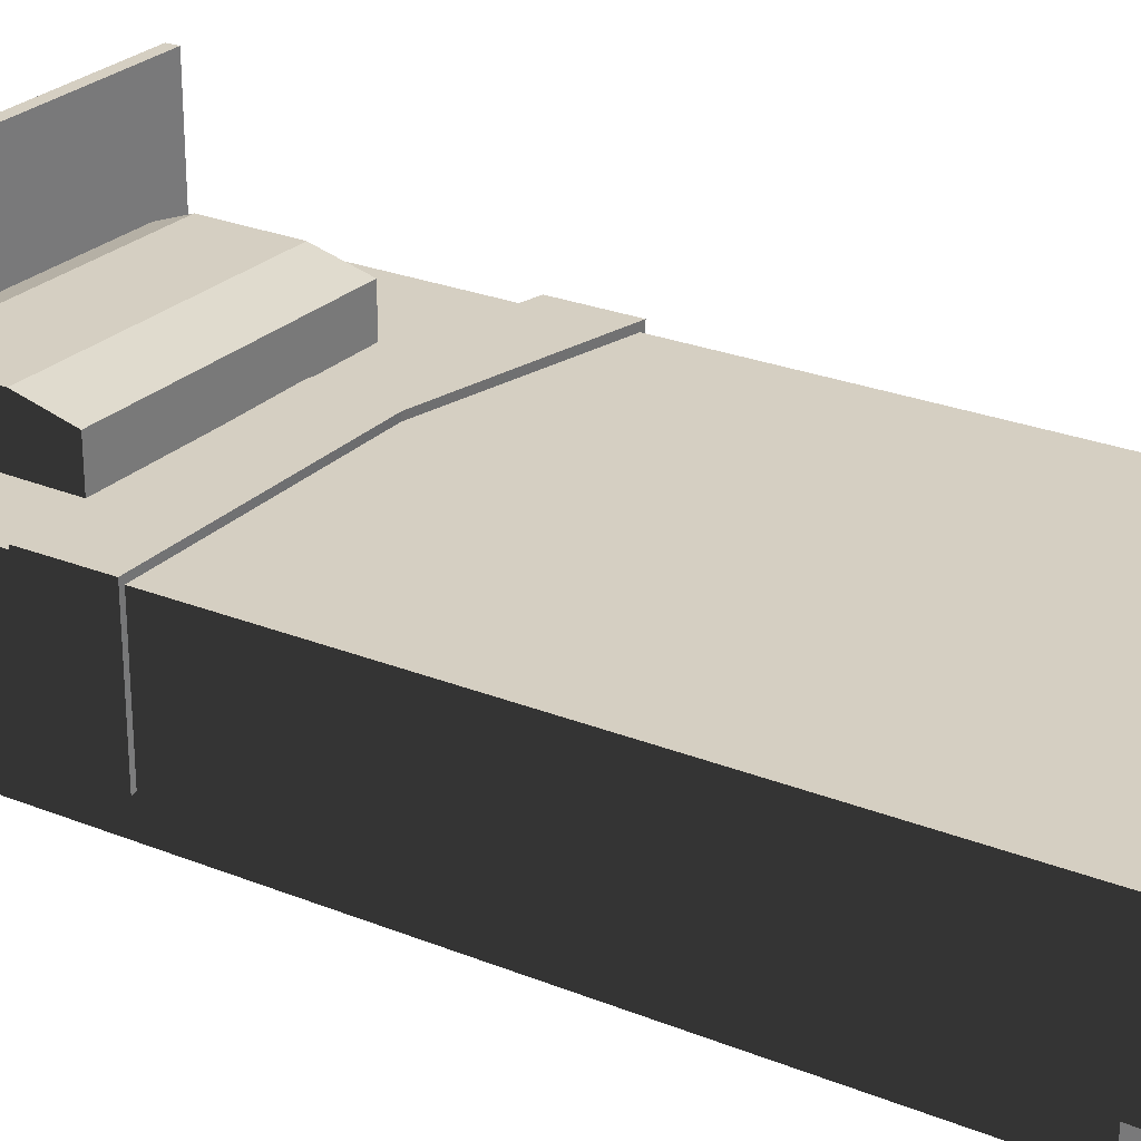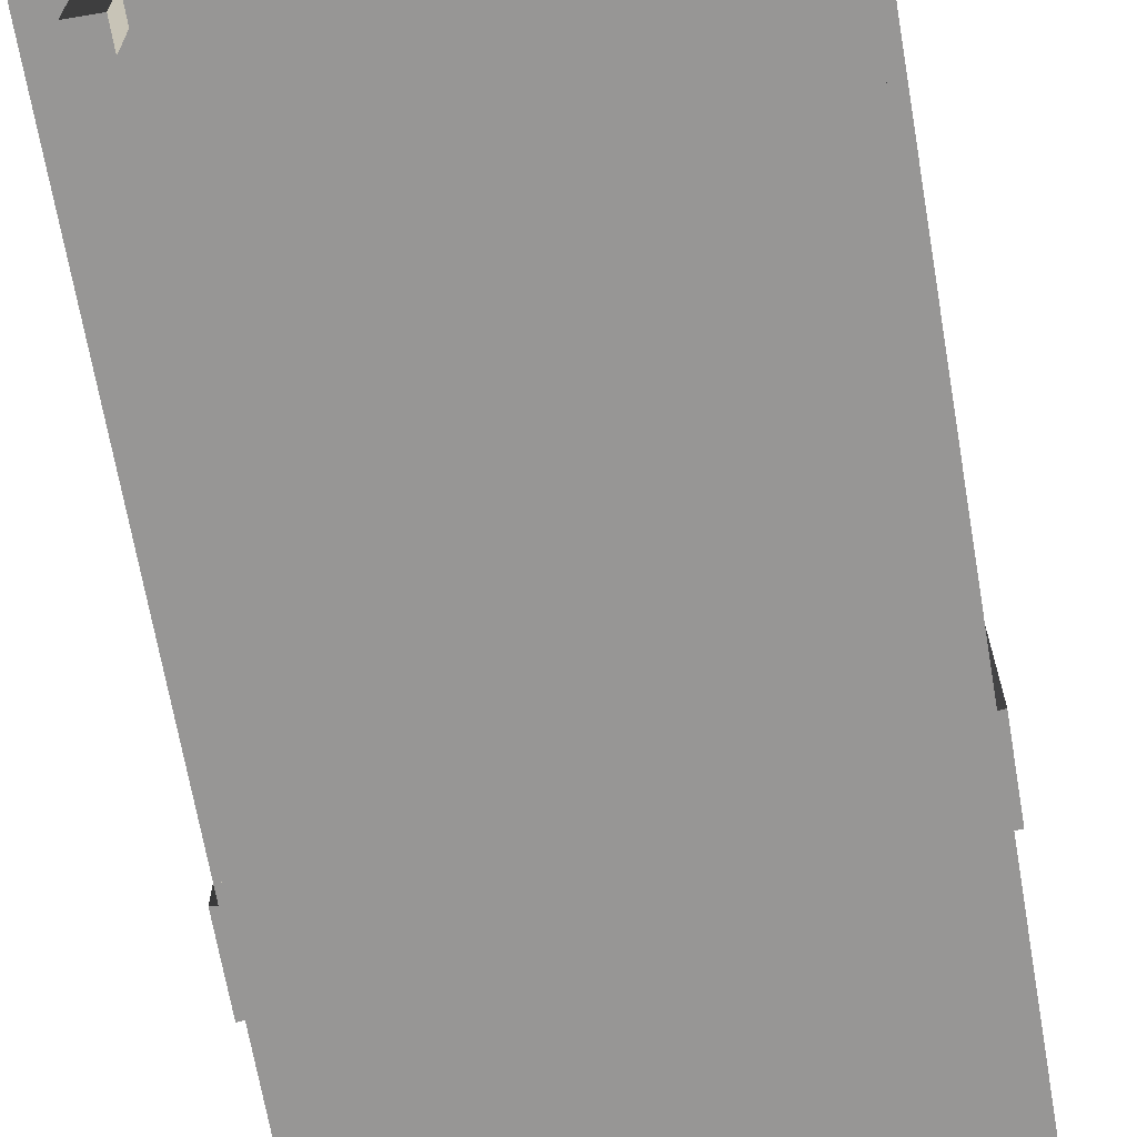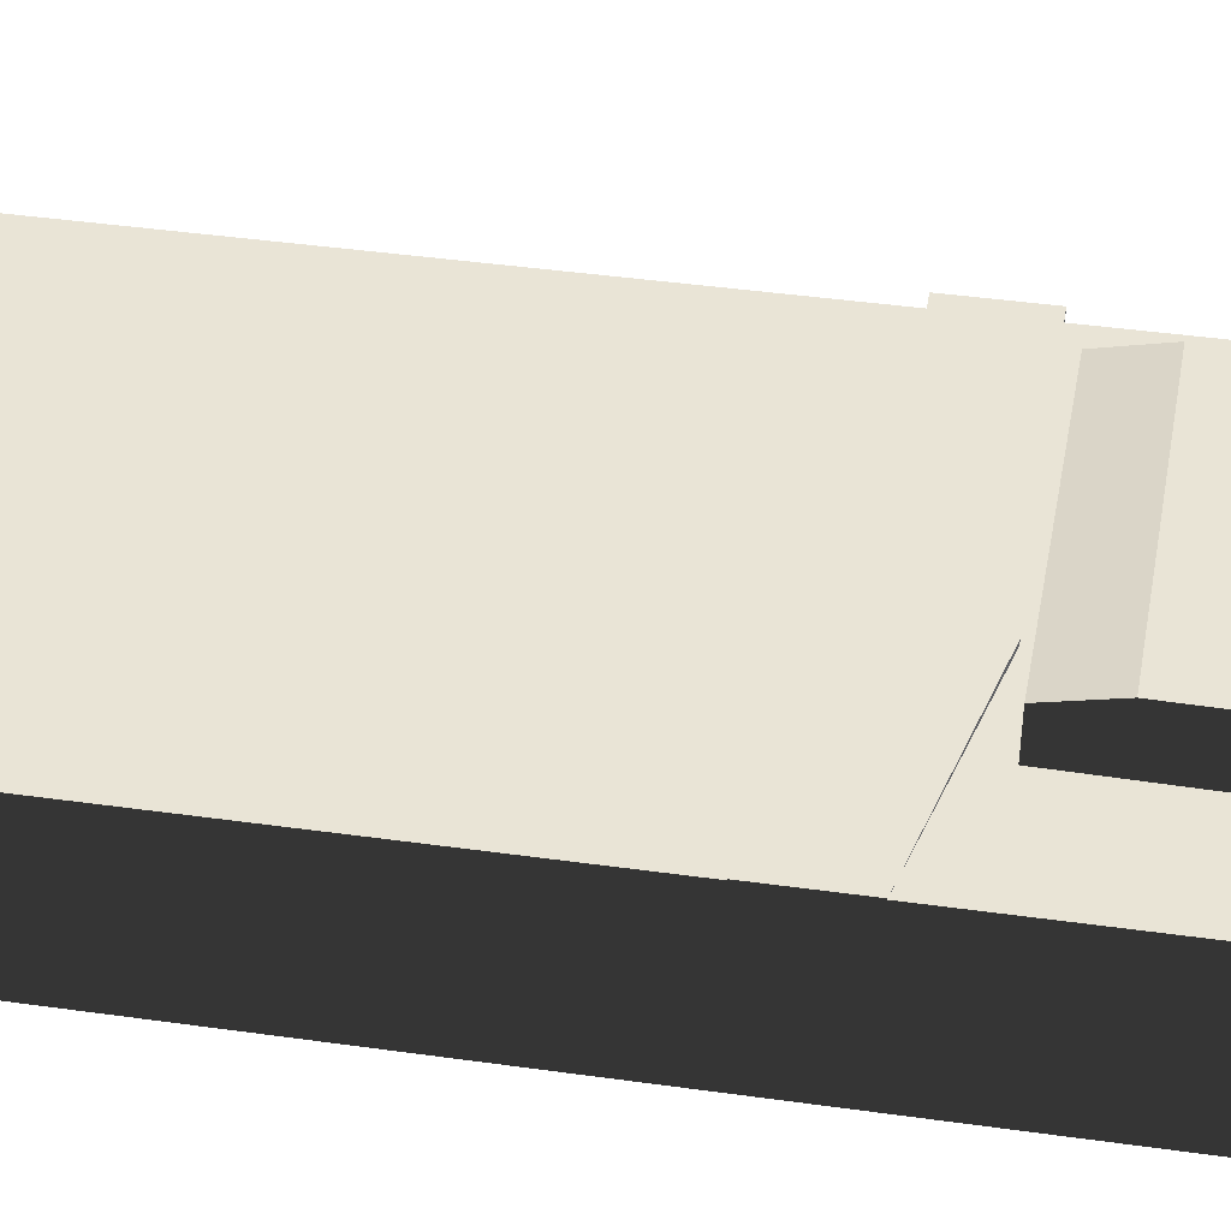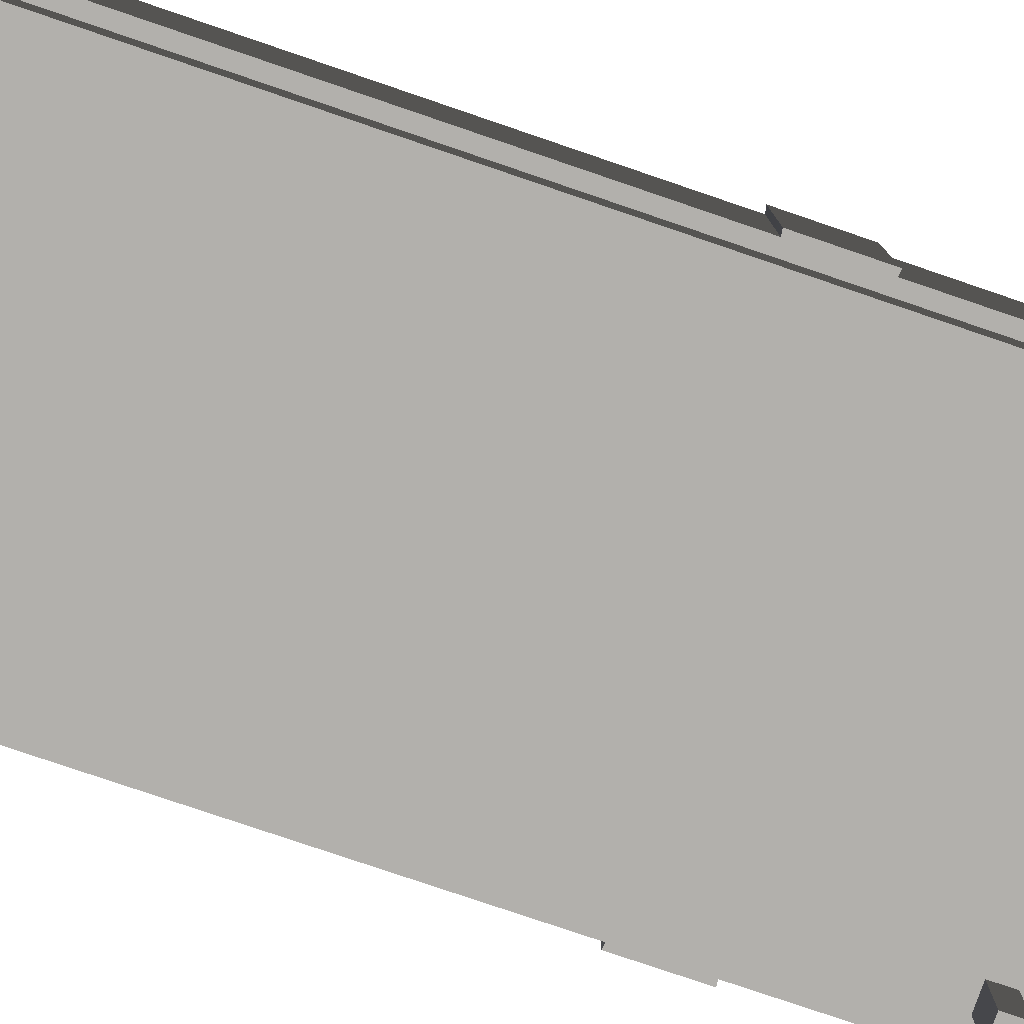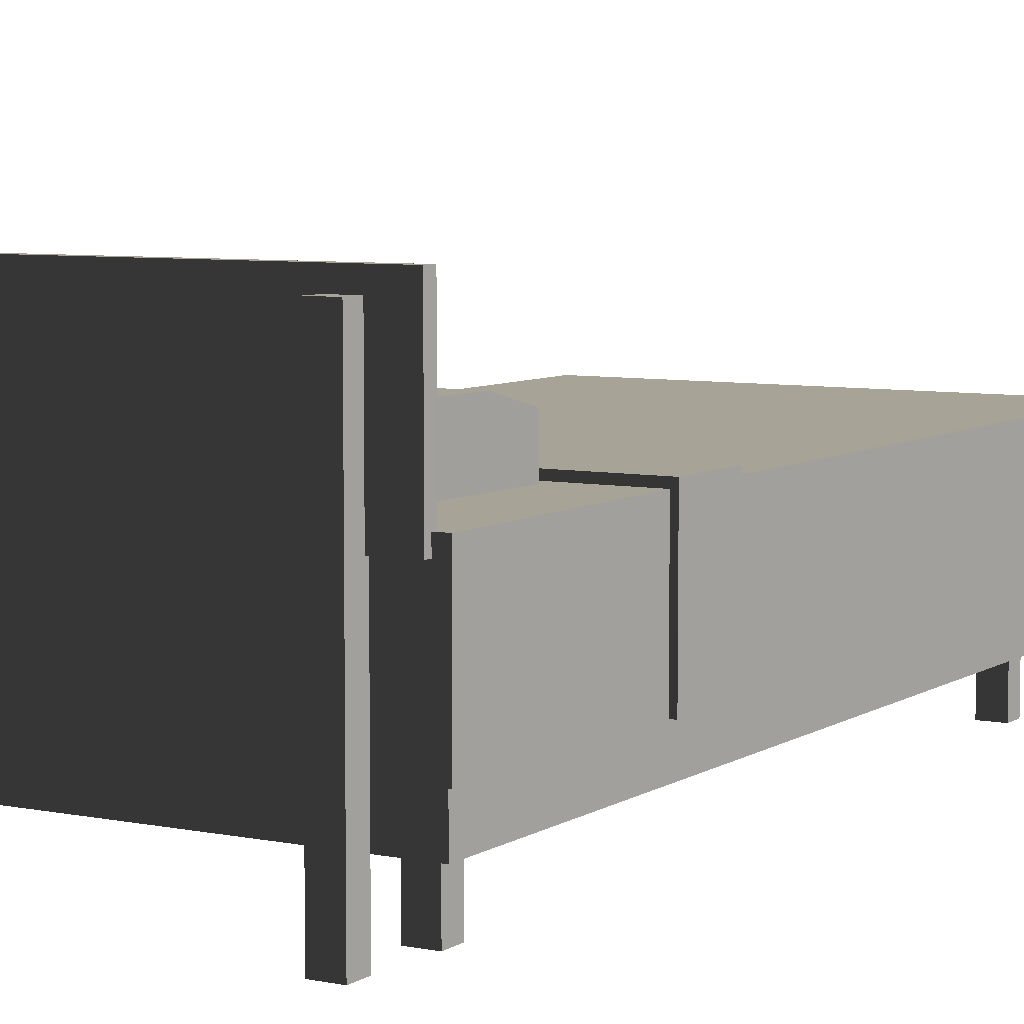
<metadata>
{"format":"obj","ext":"obj","renderer":"f3d","projection":"perspective","resolution":1024,"background":"white","views":[{"elev":25.9,"azim":-57.4,"up":"+Y"},{"elev":-67.9,"azim":9.8,"up":"+Y"},{"elev":42.6,"azim":99.5,"up":"+Y"},{"elev":-78.8,"azim":71.2,"up":"+Y"},{"elev":6.7,"azim":-149.4,"up":"+Y"}]}
</metadata>
<code>
v -0.9673 0.2954 -2.008
v -0.9673 0.2954 -1.892
v -0.9673 0 -1.892
v -0.9673 0 -2.008
v -0.9673 0.2954 -1.892
v -0.8396 0.2954 -1.892
v -0.8396 0 -1.893
v -0.9673 0 -1.892
v -0.8396 0.2954 -1.892
v -0.8396 0.2954 -2.009
v -0.8396 0 -2.009
v -0.8396 0 -1.893
v -0.8396 0.2954 -2.009
v -0.9673 0.2954 -2.008
v -0.9673 0 -2.008
v -0.8396 0 -2.009
v -0.8396 0 -2.009
v -0.9673 0 -2.008
v -0.9673 0 -1.892
v -0.8396 0 -1.893
v 0.9673 0.2954 -2.008
v 0.9673 0 -2.008
v 0.9673 0 -1.892
v 0.9673 0.2954 -1.892
v 0.9673 0.2954 -1.892
v 0.9673 0 -1.892
v 0.8396 0 -1.893
v 0.8396 0.2954 -1.892
v 0.8396 0.2954 -1.892
v 0.8396 0 -1.893
v 0.8396 0 -2.009
v 0.8396 0.2954 -2.009
v 0.8396 0.2954 -2.009
v 0.8396 0 -2.009
v 0.9673 0 -2.008
v 0.9673 0.2954 -2.008
v 0.8396 0 -2.009
v 0.8396 0 -1.893
v 0.9673 0 -1.892
v 0.9673 0 -2.008
v -0.9673 0.2954 1.974
v -0.9673 0.2954 2.09
v -0.9673 0 2.091
v -0.9673 0 1.974
v -0.9673 0.2954 2.09
v -0.8396 0.2954 2.09
v -0.8396 0 2.09
v -0.9673 0 2.091
v -0.8396 0.2954 2.09
v -0.8396 0.2954 1.973
v -0.8396 0 1.973
v -0.8396 0 2.09
v -0.8396 0.2954 1.973
v -0.9673 0.2954 1.974
v -0.9673 0 1.974
v -0.8396 0 1.973
v -0.8396 0 1.973
v -0.9673 0 1.974
v -0.9673 0 2.091
v -0.8396 0 2.09
v 0.9673 0.2954 1.974
v 0.9673 0 1.974
v 0.9673 0 2.091
v 0.9673 0.2954 2.09
v 0.9673 0.2954 2.09
v 0.9673 0 2.091
v 0.8396 0 2.09
v 0.8396 0.2954 2.09
v 0.8396 0.2954 2.09
v 0.8396 0 2.09
v 0.8396 0 1.973
v 0.8396 0.2954 1.973
v 0.8396 0.2954 1.973
v 0.8396 0 1.973
v 0.9673 0 1.974
v 0.9673 0.2954 1.974
v 0.8396 0 1.973
v 0.8396 0 2.09
v 0.9673 0 2.091
v 0.9673 0 1.974
v -0.7868 1.418 -1.499
v -0.7916 1.35 -1.254
v -0.7916 1.211 -1.254
v -0.7878 1.211 -1.452
v -0.7792 1.418 -1.894
v -0.7801 1.211 -1.847
v -0.7763 1.211 -2.045
v -0.7763 1.35 -2.045
v 0.6617 1.468 -1.437
v 0.6563 1.4 -1.158
v -0.7929 1.4 -1.186
v -0.7875 1.468 -1.465
v 0.6608 1.18 -1.39
v 0.6563 1.18 -1.158
v 0.6563 1.4 -1.158
v 0.6617 1.468 -1.437
v 0.6698 1.18 -1.853
v 0.6707 1.468 -1.9
v 0.6743 1.4 -2.085
v 0.6743 1.18 -2.085
v -0.7929 1.18 -1.186
v -0.7929 1.4 -1.186
v 0.6563 1.4 -1.158
v 0.6563 1.18 -1.158
v 0.6743 1.18 -2.085
v 0.6743 1.4 -2.085
v -0.775 1.4 -2.113
v -0.775 1.18 -2.113
v -0.7878 1.211 -1.452
v -0.7916 1.211 -1.254
v -0.7929 1.18 -1.186
v -0.7884 1.18 -1.418
v -0.7916 1.35 -1.254
v -0.7929 1.4 -1.186
v -0.7868 1.418 -1.499
v -0.7875 1.468 -1.465
v -0.7785 1.468 -1.928
v -0.7792 1.418 -1.894
v -0.7794 1.18 -1.881
v -0.7801 1.211 -1.847
v -0.775 1.4 -2.113
v -0.7763 1.35 -2.045
v -0.7763 1.211 -2.045
v -0.775 1.18 -2.113
v -1.183 1.18 -1.118
v -1.183 1.18 -2.303
v 1.183 1.18 -2.303
v 0.2139 1.18 -1.118
v 1.183 1.18 -0.8803
v -1.183 1.18 2.436
v -1.183 1.18 -0.7263
v 0.1686 1.18 -0.7263
v 1.183 1.18 -0.4888
v 1.183 1.18 2.436
v -1.213 1.216 -1.121
v 0.2139 1.216 -1.121
v 0.1686 1.216 -0.723
v -1.213 1.216 -0.723
v 1.213 1.216 -0.4854
v 1.213 1.216 -0.8837
v -1.213 1.216 -1.121
v -1.213 1.216 -0.723
v -1.213 0.5165 -0.723
v -1.213 0.5165 -1.121
v -1.183 0.5165 -2.303
v -1.183 1.18 -2.303
v -1.183 1.18 -1.118
v -1.183 0.5165 -1.118
v -1.183 0.5165 -2.303
v 1.183 0.5165 -2.303
v 1.183 1.18 -2.303
v -1.183 1.18 -2.303
v 1.183 1.18 -2.303
v 1.183 0.5165 -2.303
v 1.183 0.5165 -0.8803
v 1.183 1.18 -0.8803
v 1.213 0.5165 -0.4854
v 1.213 1.216 -0.4854
v 1.213 1.216 -0.8837
v 1.213 0.5165 -0.8837
v 1.183 0.5165 2.436
v 1.183 1.18 2.436
v 1.183 1.18 -0.4888
v 1.183 0.5165 -0.4888
v 1.183 1.18 2.436
v 1.183 0.5165 2.436
v -1.183 0.5165 2.436
v -1.183 1.18 2.436
v -1.183 1.18 -0.7263
v -1.183 1.18 2.436
v -1.183 0.5165 2.436
v -1.183 0.5165 -0.7263
v -1.183 1.18 -1.118
v 0.2139 1.18 -1.118
v 0.2139 1.216 -1.121
v -1.213 1.216 -1.121
v -1.213 0.5165 -1.121
v -1.183 0.5165 -1.118
v -1.213 1.216 -0.723
v 0.1686 1.216 -0.723
v 0.1686 1.18 -0.7263
v -1.183 1.18 -0.7263
v -1.183 0.5165 -0.7263
v -1.213 0.5165 -0.723
v -1.183 0.5165 -1.118
v -1.213 0.5165 -1.121
v -1.213 0.5165 -0.723
v -1.183 0.5165 -0.7263
v -1.116 0.5165 -1.118
v -1.116 0.5165 -0.7263
v 1.183 0.5165 -0.4888
v 1.213 0.5165 -0.4854
v 1.213 0.5165 -0.8837
v 1.183 0.5165 -0.8803
v 1.116 0.5165 -0.4888
v 1.116 0.5165 -0.8803
v 1.183 0.5165 -0.8803
v 1.213 0.5165 -0.8837
v 1.213 1.216 -0.8837
v 1.183 1.18 -0.8803
v 1.183 1.18 -0.4888
v 1.213 1.216 -0.4854
v 1.213 0.5165 -0.4854
v 1.183 0.5165 -0.4888
v 0.1686 1.216 -0.723
v 0.1686 1.18 -0.7263
v -0.7875 1.468 -1.465
v -0.7785 1.468 -1.928
v 0.6707 1.468 -1.9
v 0.6617 1.468 -1.437
v -0.775 1.4 -2.113
v 0.6743 1.4 -2.085
v 0.6707 1.468 -1.9
v -0.7785 1.468 -1.928
v -1.014 0.2954 2.207
v 1.014 0.2954 2.207
v 1.014 0.2954 -2.074
v -1.014 0.2954 -2.074
v 1.183 0.5165 -2.303
v 1.116 0.5165 -2.212
v 1.116 0.5165 -0.8803
v 1.183 0.5165 -0.8803
v -1.116 0.5165 -2.212
v -1.183 0.5165 -2.303
v -1.183 0.5165 -1.118
v -1.116 0.5165 -1.118
v 1.183 0.5165 -0.4888
v 1.116 0.5165 -0.4888
v 1.116 0.5165 2.345
v 1.183 0.5165 2.436
v -1.183 0.5165 2.436
v -1.116 0.5165 2.345
v -1.116 0.5165 -0.7263
v -1.183 0.5165 -0.7263
v 1.116 0.5165 -2.212
v 1.116 0.2954 -2.212
v 1.116 0.5165 -0.8803
v 1.116 0.5165 -0.4888
v 1.116 0.2954 2.345
v 1.116 0.5165 2.345
v -1.116 0.5165 2.345
v 1.116 0.5165 2.345
v 1.116 0.2954 2.345
v -1.116 0.2954 2.345
v -1.116 0.5165 2.345
v -1.116 0.2954 2.345
v -1.116 0.5165 -0.7263
v -1.116 0.2954 -2.212
v -1.116 0.5165 -1.118
v -1.116 0.5165 -2.212
v -1.116 0.2954 -2.212
v 1.116 0.2954 -2.212
v 1.116 0.5165 -2.212
v -1.116 0.5165 -2.212
v -1.116 0.2954 2.345
v -1.014 0.2954 2.207
v -1.014 0.2954 -2.074
v -1.116 0.2954 -2.212
v 1.116 0.2954 -2.212
v 1.014 0.2954 -2.074
v 1.014 0.2954 2.207
v 1.116 0.2954 2.345
v 0.2139 1.18 -1.118
v 1.183 1.18 -0.8803
v 1.213 1.216 -0.8837
v 0.2139 1.216 -1.121
v -1.123 1.86 -2.338
v -1.123 1.86 -2.275
v -1.123 1.11 -2.275
v -1.123 1.11 -2.338
v -1.123 1.86 -2.275
v 1.103 1.86 -2.275
v 1.103 1.11 -2.275
v -1.123 1.11 -2.275
v 1.103 1.86 -2.275
v 1.103 1.86 -2.339
v 1.103 1.11 -2.339
v 1.103 1.11 -2.275
v 1.103 1.86 -2.339
v -1.123 1.86 -2.338
v -1.123 1.11 -2.338
v 1.103 1.11 -2.339
v 1.103 1.11 -2.339
v -1.123 1.11 -2.338
v -1.123 1.11 -2.275
v 1.103 1.11 -2.275
v -1.123 1.86 -2.275
v -1.123 1.86 -2.338
v 1.103 1.86 -2.339
v 1.103 1.86 -2.275
v 0.7675 1.779 -2.435
v 0.7675 1.779 -2.319
v 0.7675 0 -2.319
v 0.7675 0 -2.435
v 0.7675 1.779 -2.319
v 0.8952 1.779 -2.319
v 0.8952 0 -2.319
v 0.7675 0 -2.319
v 0.8952 1.779 -2.319
v 0.8952 1.779 -2.436
v 0.8952 0 -2.436
v 0.8952 0 -2.319
v 0.8952 1.779 -2.436
v 0.7675 1.779 -2.435
v 0.7675 0 -2.435
v 0.8952 0 -2.436
v 0.8952 0 -2.436
v 0.7675 0 -2.435
v 0.7675 0 -2.319
v 0.8952 0 -2.319
v -0.9429 1.779 -2.435
v -0.9429 1.779 -2.319
v -0.9429 0 -2.319
v -0.9429 0 -2.435
v -0.9429 1.779 -2.319
v -0.8152 1.779 -2.319
v -0.8152 0 -2.319
v -0.9429 0 -2.319
v -0.8152 1.779 -2.319
v -0.8152 1.779 -2.436
v -0.8152 0 -2.436
v -0.8152 0 -2.319
v -0.8152 1.779 -2.436
v -0.9429 1.779 -2.435
v -0.9429 0 -2.435
v -0.8152 0 -2.436
v -0.8152 0 -2.436
v -0.9429 0 -2.435
v -0.9429 0 -2.319
v -0.8152 0 -2.319
v 0.7675 1.779 -2.319
v 0.7675 1.779 -2.435
v 0.8952 1.779 -2.436
v 0.8952 1.779 -2.319
v -0.9429 1.779 -2.319
v -0.9429 1.779 -2.435
v -0.8152 1.779 -2.436
v -0.8152 1.779 -2.319
g Prop_SingleBed_Pink_1125_69
f 1 3 2
f 1 4 3
f 5 7 6
f 5 8 7
f 9 11 10
f 9 12 11
f 13 15 14
f 13 16 15
f 17 19 18
f 17 20 19
f 21 23 22
f 21 24 23
f 25 27 26
f 25 28 27
f 29 31 30
f 29 32 31
f 33 35 34
f 33 36 35
f 37 39 38
f 37 40 39
f 41 43 42
f 41 44 43
f 45 47 46
f 45 48 47
f 49 51 50
f 49 52 51
f 53 55 54
f 53 56 55
f 57 59 58
f 57 60 59
f 61 63 62
f 61 64 63
f 65 67 66
f 65 68 67
f 69 71 70
f 69 72 71
f 73 75 74
f 73 76 75
f 77 79 78
f 77 80 79
f 81 83 82
f 81 84 83
f 84 81 85
f 84 85 86
f 87 86 85
f 87 85 88
f 89 91 90
f 89 92 91
f 93 95 94
f 93 96 95
f 96 93 97
f 96 97 98
f 99 98 97
f 99 97 100
f 101 103 102
f 101 104 103
f 105 107 106
f 105 108 107
f 109 111 110
f 109 112 111
f 111 113 110
f 111 114 113
f 114 115 113
f 114 116 115
f 115 116 117
f 115 117 118
f 119 112 109
f 119 109 120
f 118 117 121
f 118 121 122
f 121 123 122
f 121 124 123
f 124 120 123
f 124 119 120
f 125 127 126
f 127 125 128
f 127 128 129
f 130 132 131
f 132 130 133
f 133 130 134
f 135 137 136
f 135 138 137
f 136 137 139
f 136 139 140
f 141 143 142
f 141 144 143
f 145 147 146
f 145 148 147
f 149 151 150
f 149 152 151
f 153 155 154
f 153 156 155
f 157 159 158
f 157 160 159
f 161 163 162
f 161 164 163
f 165 167 166
f 165 168 167
f 169 171 170
f 169 172 171
f 173 175 174
f 173 176 175
f 173 177 176
f 173 178 177
f 179 181 180
f 179 182 181
f 183 182 179
f 183 179 184
f 185 187 186
f 185 188 187
f 188 185 189
f 188 189 190
f 191 193 192
f 191 194 193
f 194 191 195
f 194 195 196
f 197 199 198
f 197 200 199
f 201 203 202
f 201 204 203
f 205 201 202
f 205 206 201
f 207 209 208
f 207 210 209
f 211 213 212
f 211 214 213
f 215 217 216
f 215 218 217
f 219 221 220
f 219 222 221
f 223 219 220
f 223 224 219
f 225 224 223
f 225 223 226
f 227 229 228
f 227 230 229
f 231 229 230
f 231 232 229
f 231 233 232
f 231 234 233
f 235 237 236
f 237 238 236
f 238 239 236
f 238 240 239
f 241 243 242
f 241 244 243
f 245 247 246
f 246 247 248
f 247 249 248
f 249 250 248
f 251 253 252
f 251 254 253
f 255 257 256
f 255 258 257
f 257 258 259
f 257 259 260
f 259 261 260
f 259 262 261
f 256 262 255
f 256 261 262
f 263 265 264
f 263 266 265
f 267 269 268
f 267 270 269
f 271 273 272
f 271 274 273
f 275 277 276
f 275 278 277
f 279 281 280
f 279 282 281
f 283 285 284
f 283 286 285
f 287 289 288
f 287 290 289
f 291 293 292
f 291 294 293
f 295 297 296
f 295 298 297
f 299 301 300
f 299 302 301
f 303 305 304
f 303 306 305
f 307 309 308
f 307 310 309
f 311 313 312
f 311 314 313
f 315 317 316
f 315 318 317
f 319 321 320
f 319 322 321
f 323 325 324
f 323 326 325
f 327 329 328
f 327 330 329
f 331 333 332
f 331 334 333
f 335 337 336
f 335 338 337

</code>
